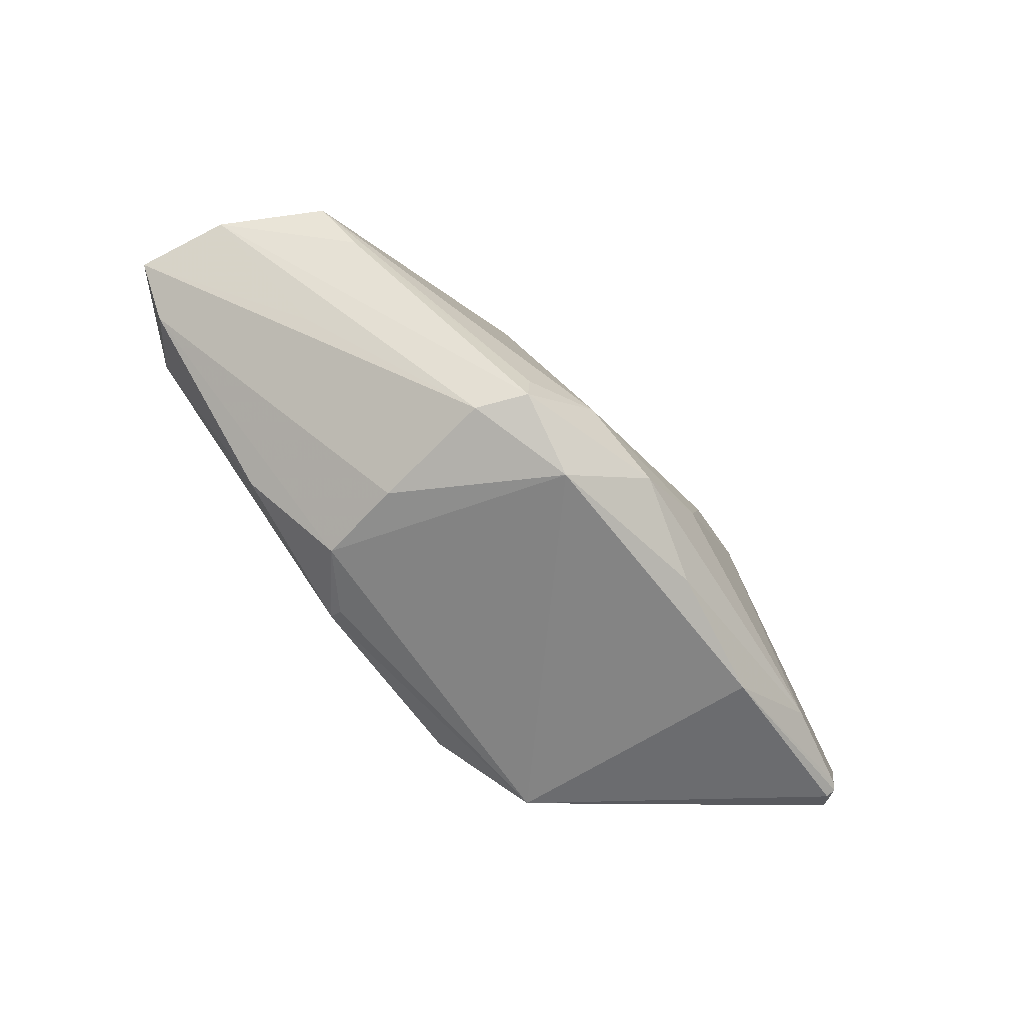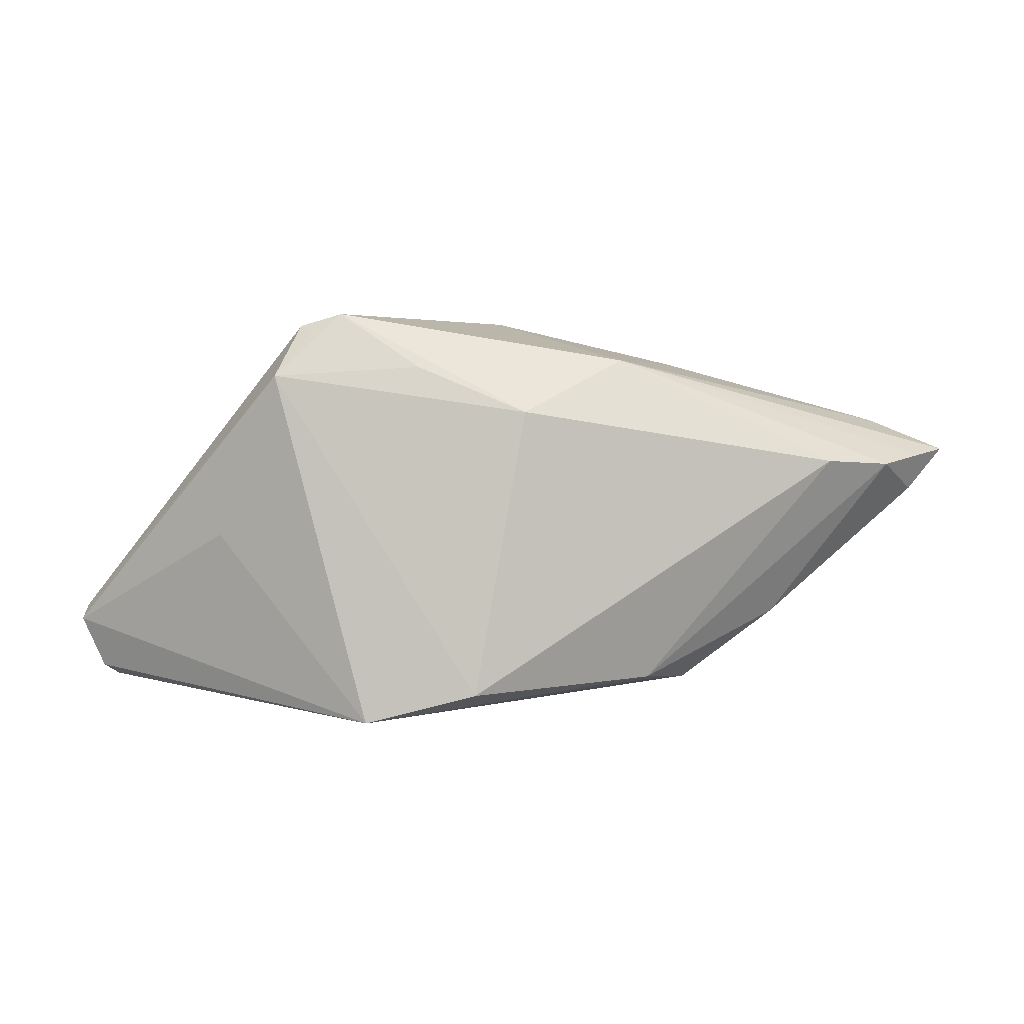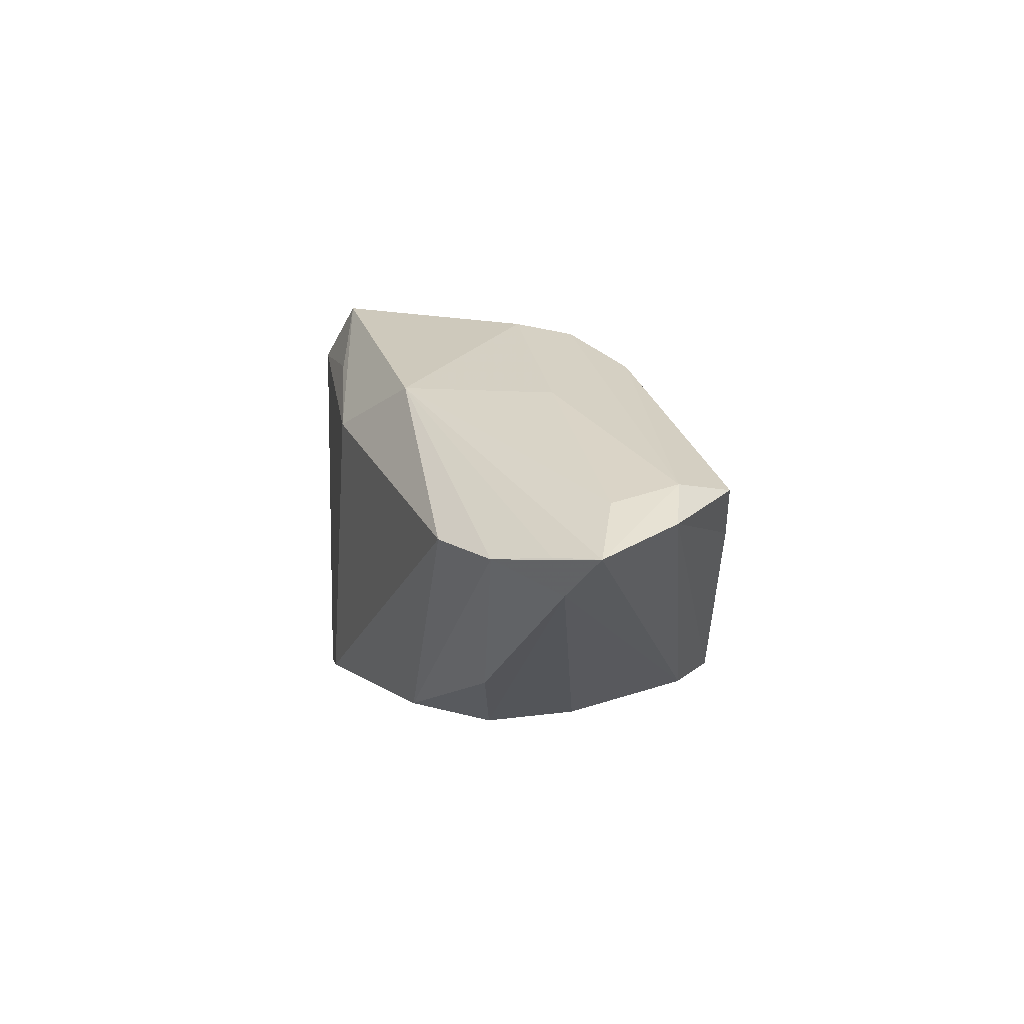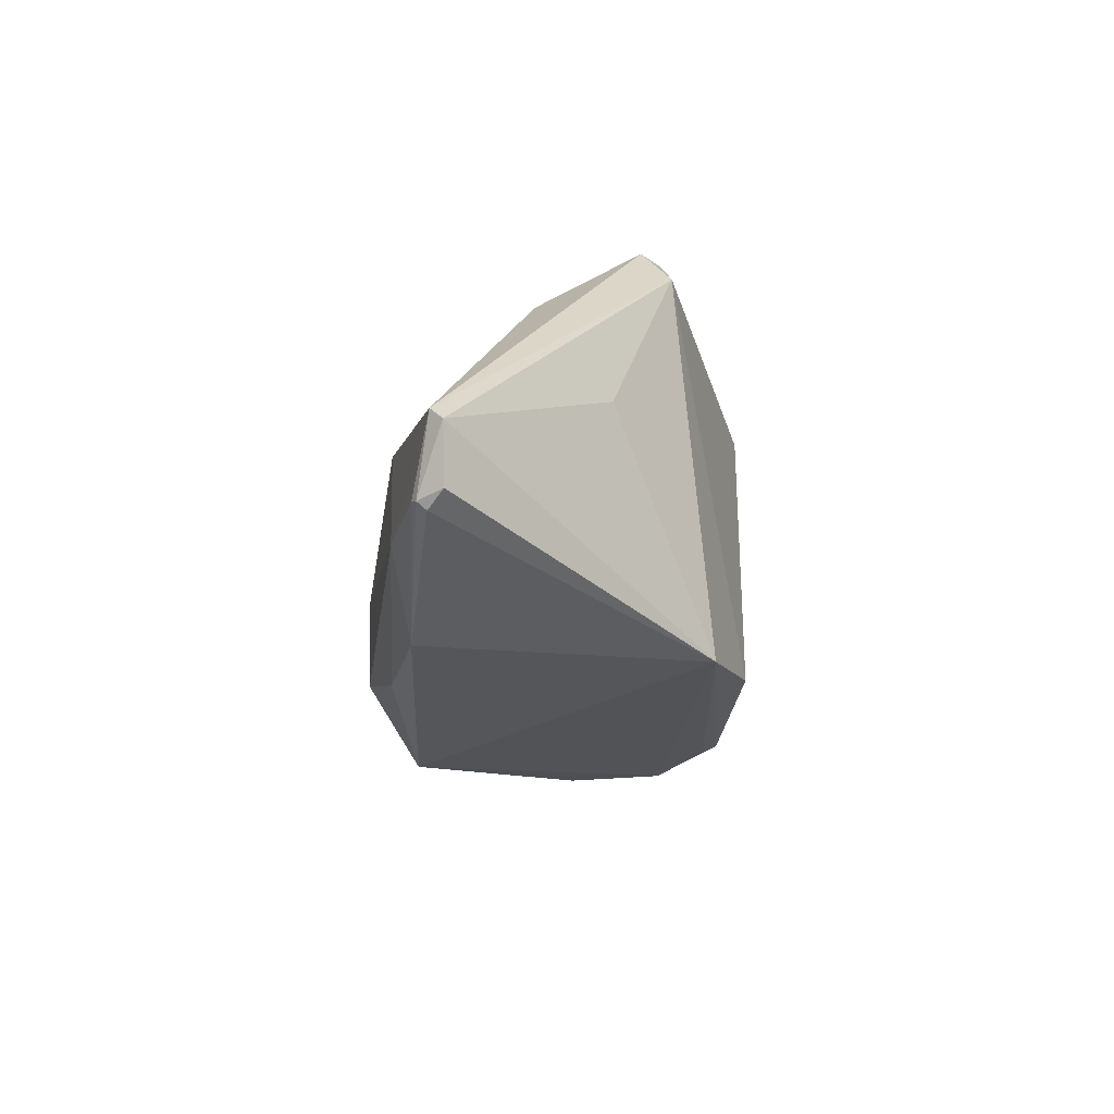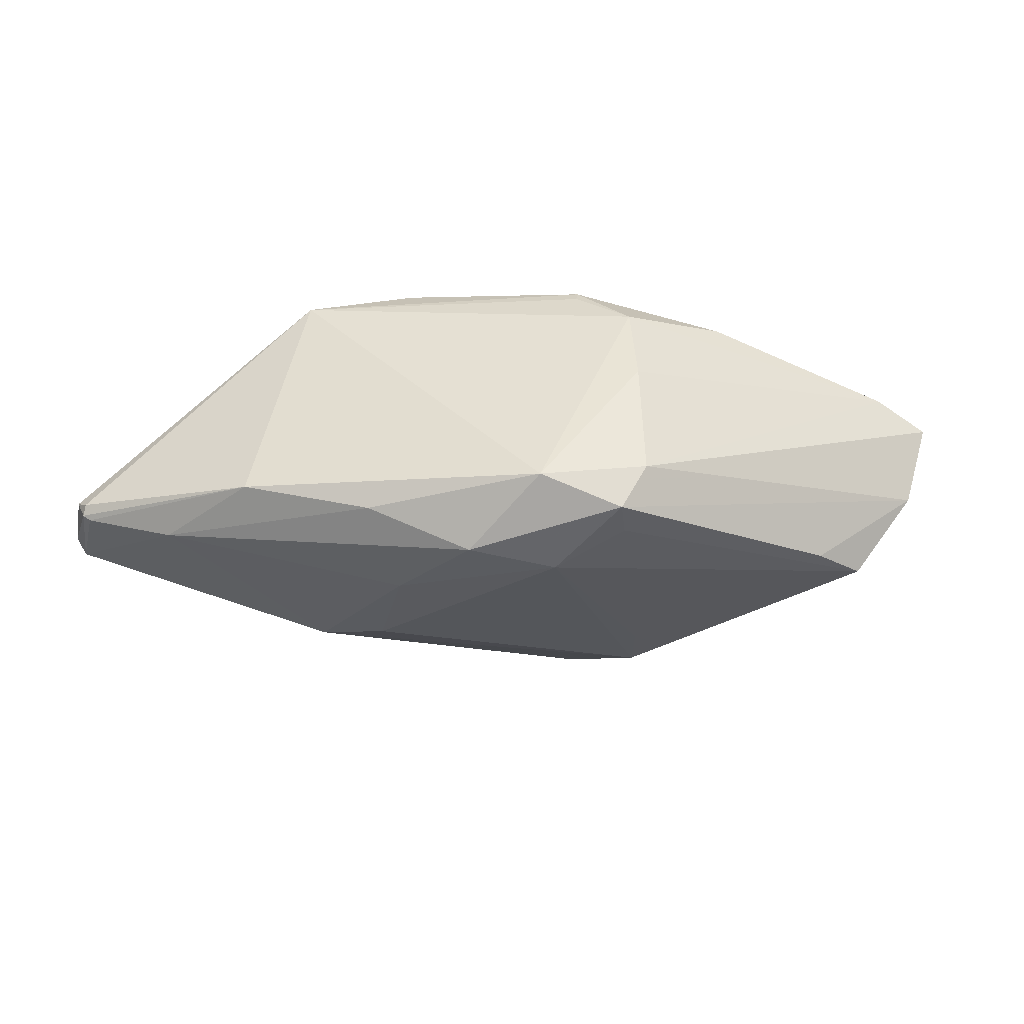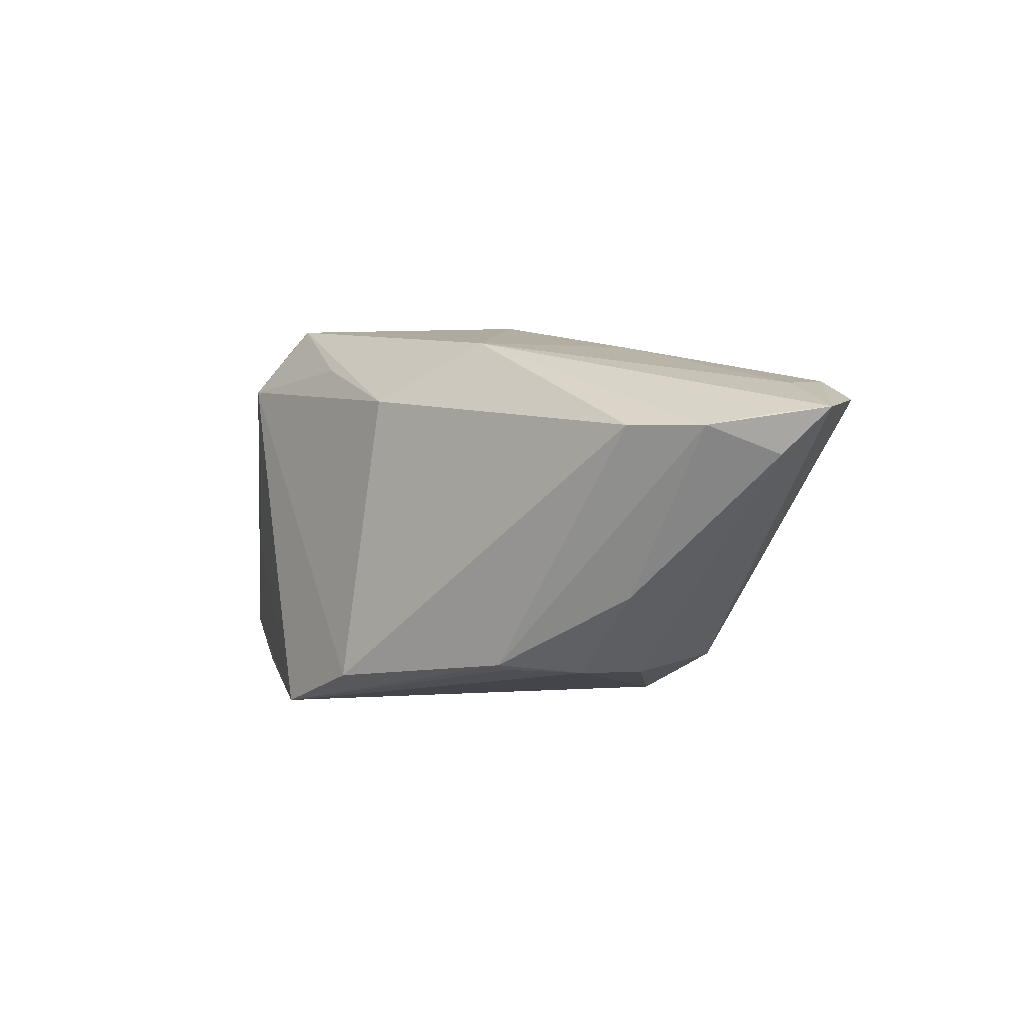
<metadata>
{"format":"obj","ext":"obj","renderer":"f3d","projection":"perspective","resolution":1024,"background":"white","views":[{"elev":-59.4,"azim":134.9,"up":"+Y"},{"elev":1.9,"azim":-11.5,"up":"+Y"},{"elev":13.5,"azim":69.5,"up":"+Y"},{"elev":-27.4,"azim":-84.4,"up":"+Y"},{"elev":-44.4,"azim":13.1,"up":"+Z"},{"elev":-4.1,"azim":40.8,"up":"+Y"}]}
</metadata>
<code>
v 0.0138 0.01428 -0.01304
v 0.0454 0.006558 0.01944
v -0.0538 -0.01997 -0.005662
v 0.05118 0.003319 0.01311
v 0.01735 -0.01397 -0.02032
v -0.03935 -0.002263 0.009815
v 0.00319 0.02415 -0.007037
v -0.01549 0.01854 0.01875
v 0.02134 -0.02127 -0.0001152
v -0.001372 0.02519 -0.001275
v -0.05191 -0.02134 -0.007564
v -0.009133 -0.02174 0.0225
v 0.05655 0.008514 0.01108
v -0.05159 -0.02007 -0.009211
v -0.04067 -0.01888 -0.01313
v 0.02065 -0.02131 0.0108
v 0.03128 -0.01248 0.01513
v 0.03654 0.006956 0.0225
v 0.008103 -0.01131 -0.02214
v 0.008966 -0.02355 -0.01799
v -0.001369 -0.01713 -0.0225
v -0.02461 0.02519 0.01469
v -0.02225 -0.02519 0.01939
v -0.0558 -0.01209 -0.007025
v -0.01188 -0.011 -0.02079
v 0.04712 0.01357 -0.002086
v -0.03187 0.01538 0.0006215
v 0.01031 0.01964 0.01798
v 0.01367 -0.02092 0.01683
v -0.02935 0.02379 0.01267
v 0.04454 0.01174 -0.00974
v 0.05145 0.007837 0.01471
v -0.05241 -0.0205 -0.008603
v -0.01742 -1.654e-05 -0.018
v -0.002917 0.013 0.0225
v 0.04829 0.0124 0.006574
v 0.01782 -0.01819 -0.02047
v -0.05655 -0.01379 -0.005511
v 0.03939 -0.003813 -0.003175
v 0.05281 0.01061 0.0006218
v 0.01375 -0.02035 0.01849
v -0.03295 0.01744 0.01625
v -0.0256 0.0003876 -0.01625
v 0.01217 0.0209 -0.01107
v 0.02124 -0.01896 -0.01498
v -0.02849 -0.02468 -0.01281
v -0.01293 -0.02229 -0.01769
v 0.02093 0.01987 0.002599
v 0.04005 0.005517 -0.01165
v -0.02828 0.02313 0.01414
f 38 23 6
f 6 42 38
f 23 42 6
f 50 42 22
f 22 10 30
f 30 50 22
f 42 50 30
f 11 46 23
f 16 17 41
f 13 26 36
f 7 26 44
f 44 43 7
f 7 43 27
f 27 30 7
f 7 30 10
f 40 26 13
f 40 45 37
f 44 26 31
f 26 40 31
f 3 23 38
f 3 11 23
f 29 41 23
f 23 16 29
f 29 16 41
f 23 41 12
f 41 18 12
f 12 42 23
f 42 12 35
f 35 12 18
f 41 17 2
f 2 18 41
f 37 45 20
f 20 45 9
f 23 46 20
f 20 16 23
f 9 16 20
f 37 20 21
f 27 43 24
f 24 30 27
f 38 42 24
f 42 30 24
f 48 36 26
f 48 7 10
f 26 7 48
f 13 45 39
f 39 40 13
f 45 40 39
f 49 40 37
f 49 31 40
f 22 42 8
f 8 35 22
f 42 35 8
f 28 35 18
f 18 2 28
f 22 35 28
f 28 10 22
f 13 36 28
f 28 48 10
f 36 48 28
f 13 2 4
f 4 2 17
f 4 45 13
f 9 45 4
f 4 16 9
f 17 16 4
f 47 20 46
f 47 21 20
f 15 47 46
f 21 47 15
f 15 24 43
f 34 43 44
f 5 49 37
f 31 49 5
f 32 2 13
f 13 28 32
f 32 28 2
f 24 15 14
f 14 15 46
f 25 15 43
f 21 15 25
f 43 34 25
f 19 34 44
f 21 25 19
f 19 25 34
f 31 5 19
f 37 21 19
f 19 5 37
f 38 24 33
f 24 14 33
f 33 3 38
f 11 3 33
f 46 11 33
f 33 14 46
f 44 31 1
f 1 19 44
f 31 19 1

</code>
